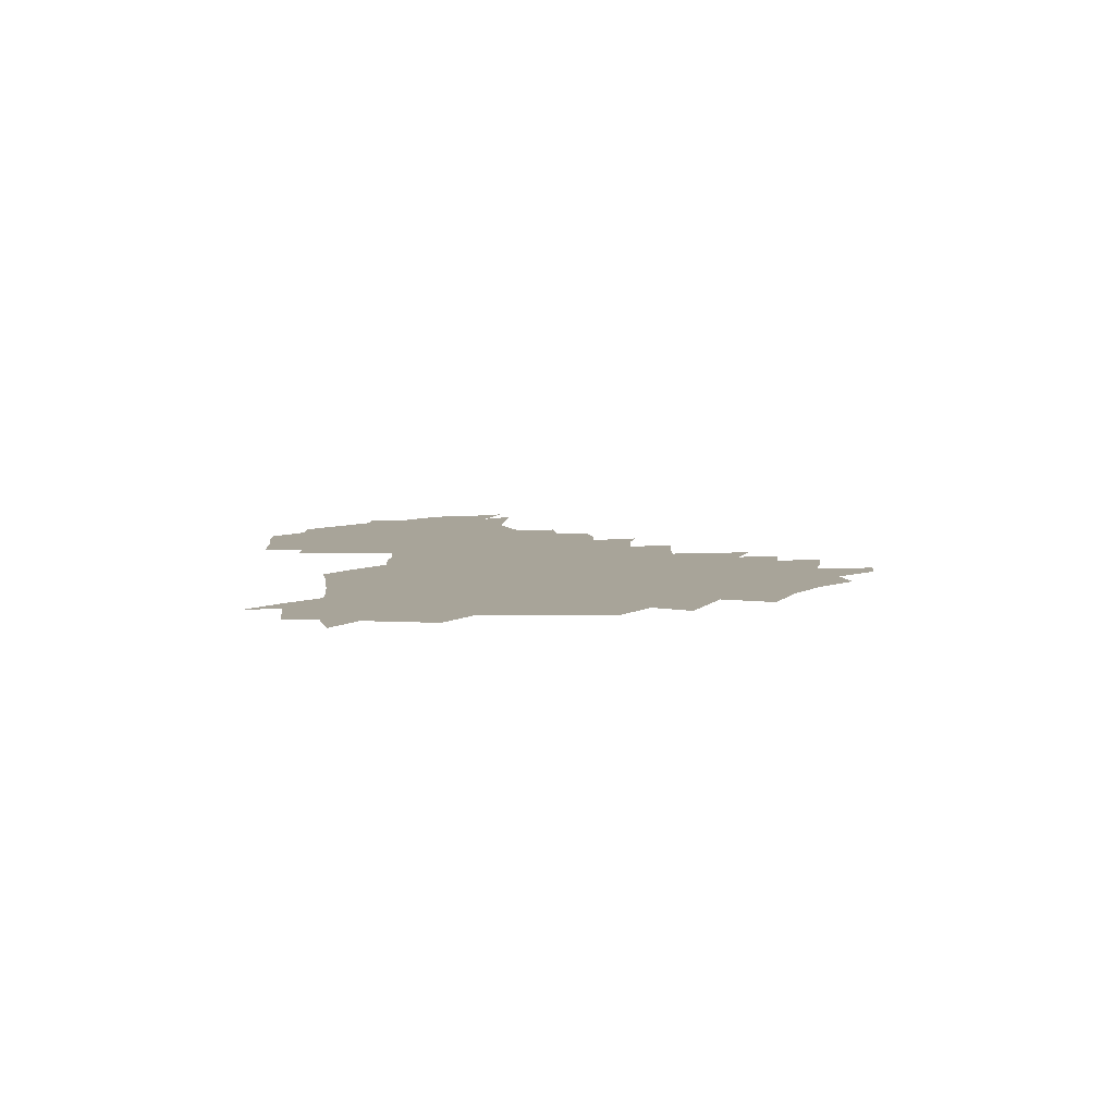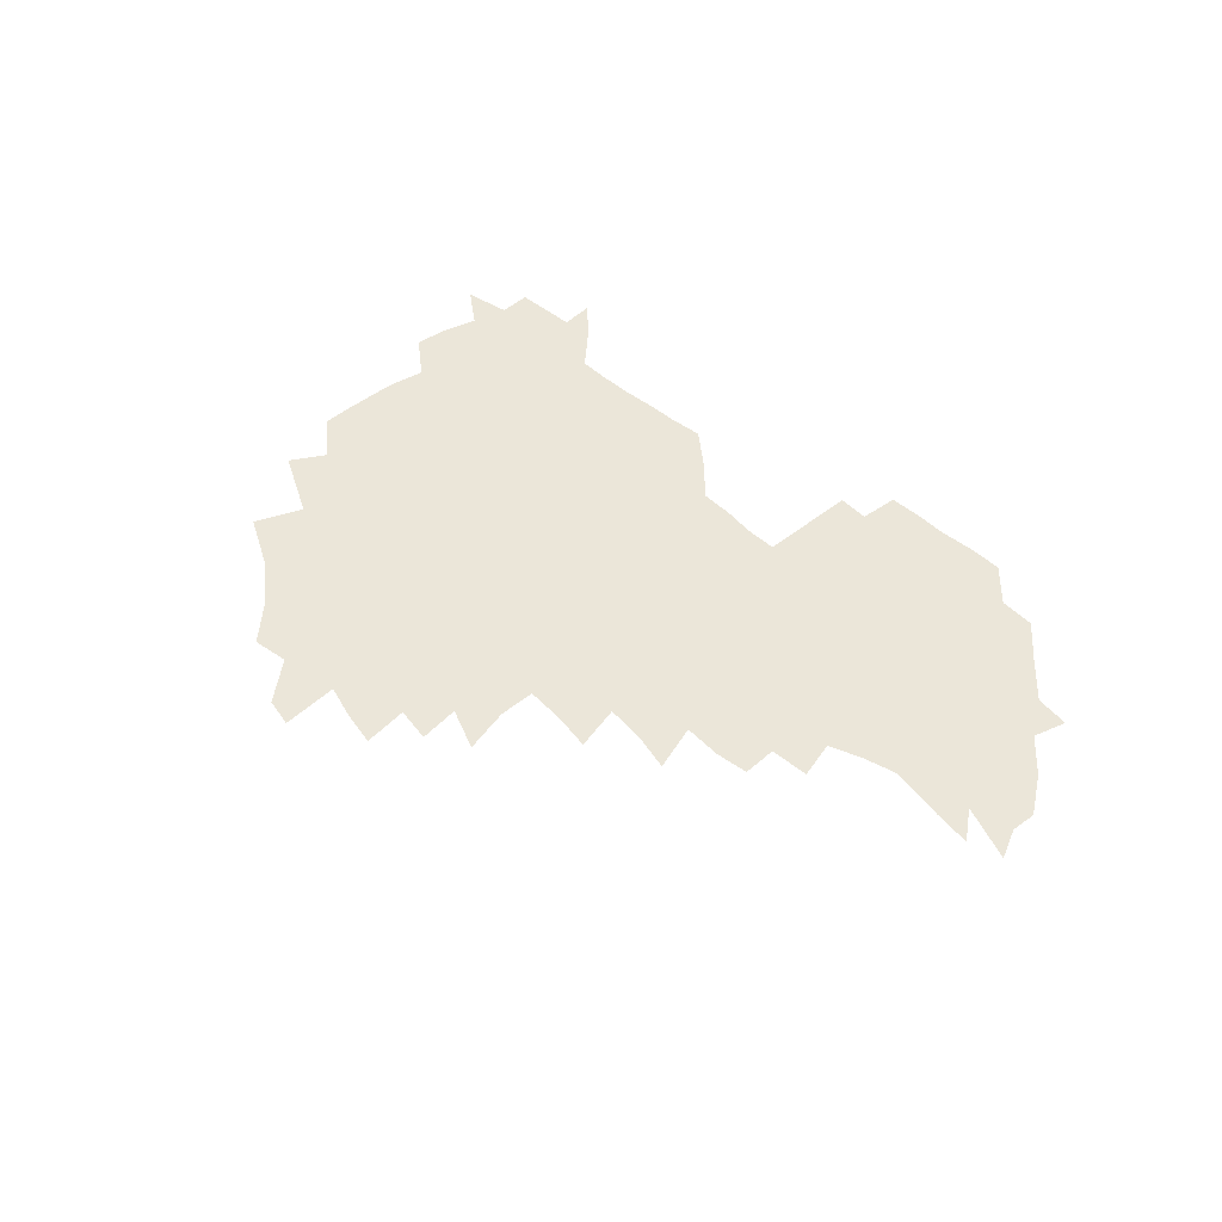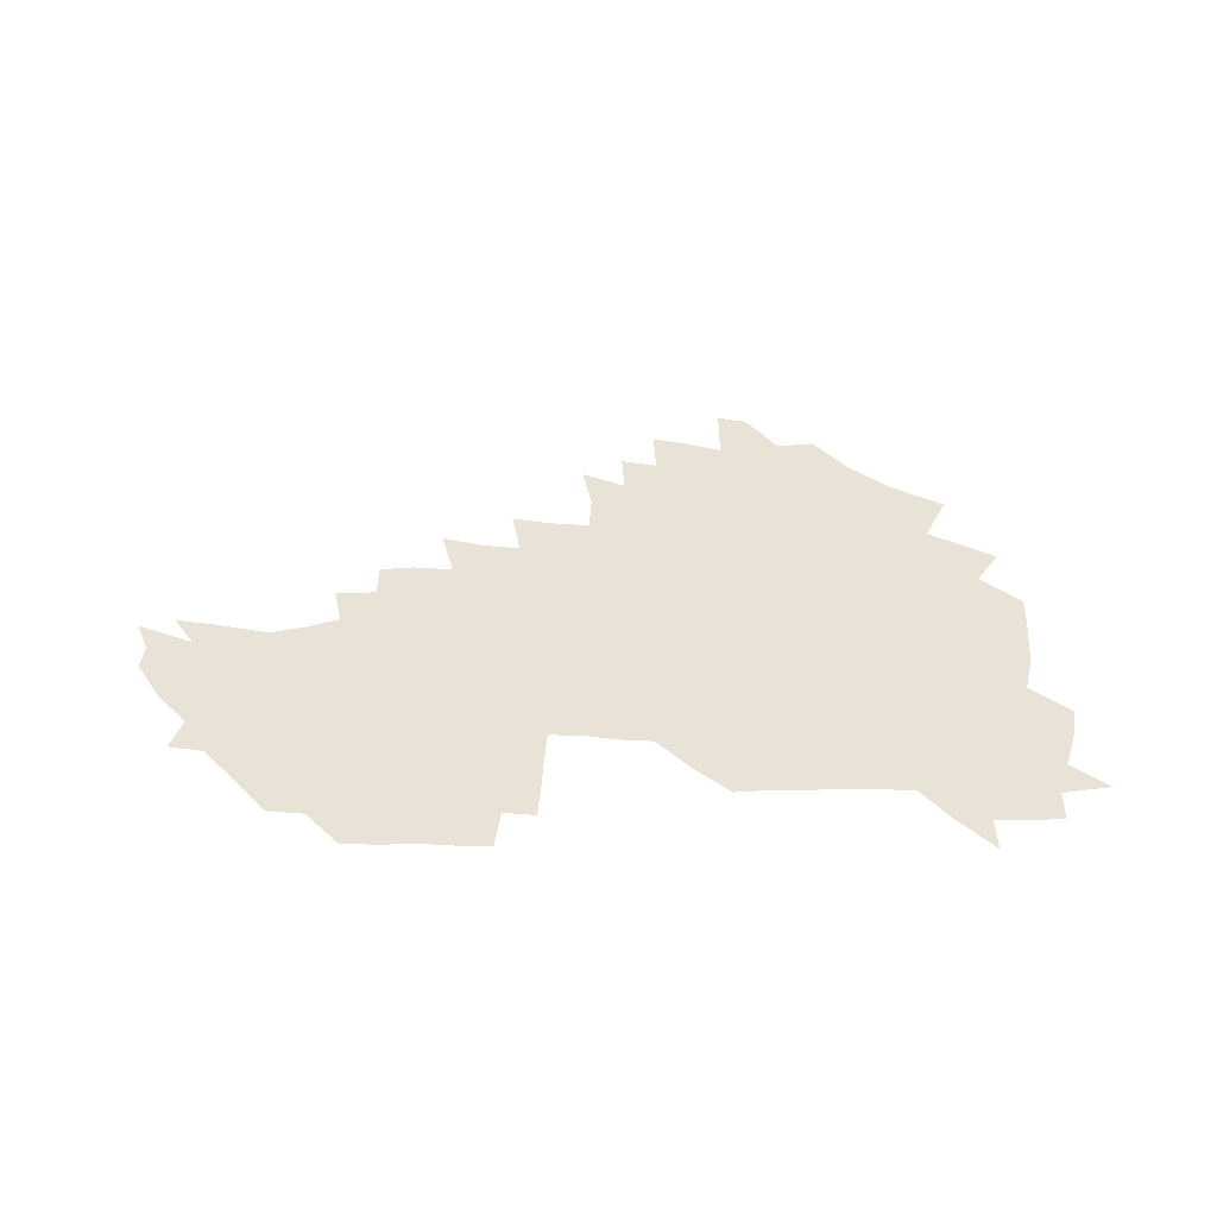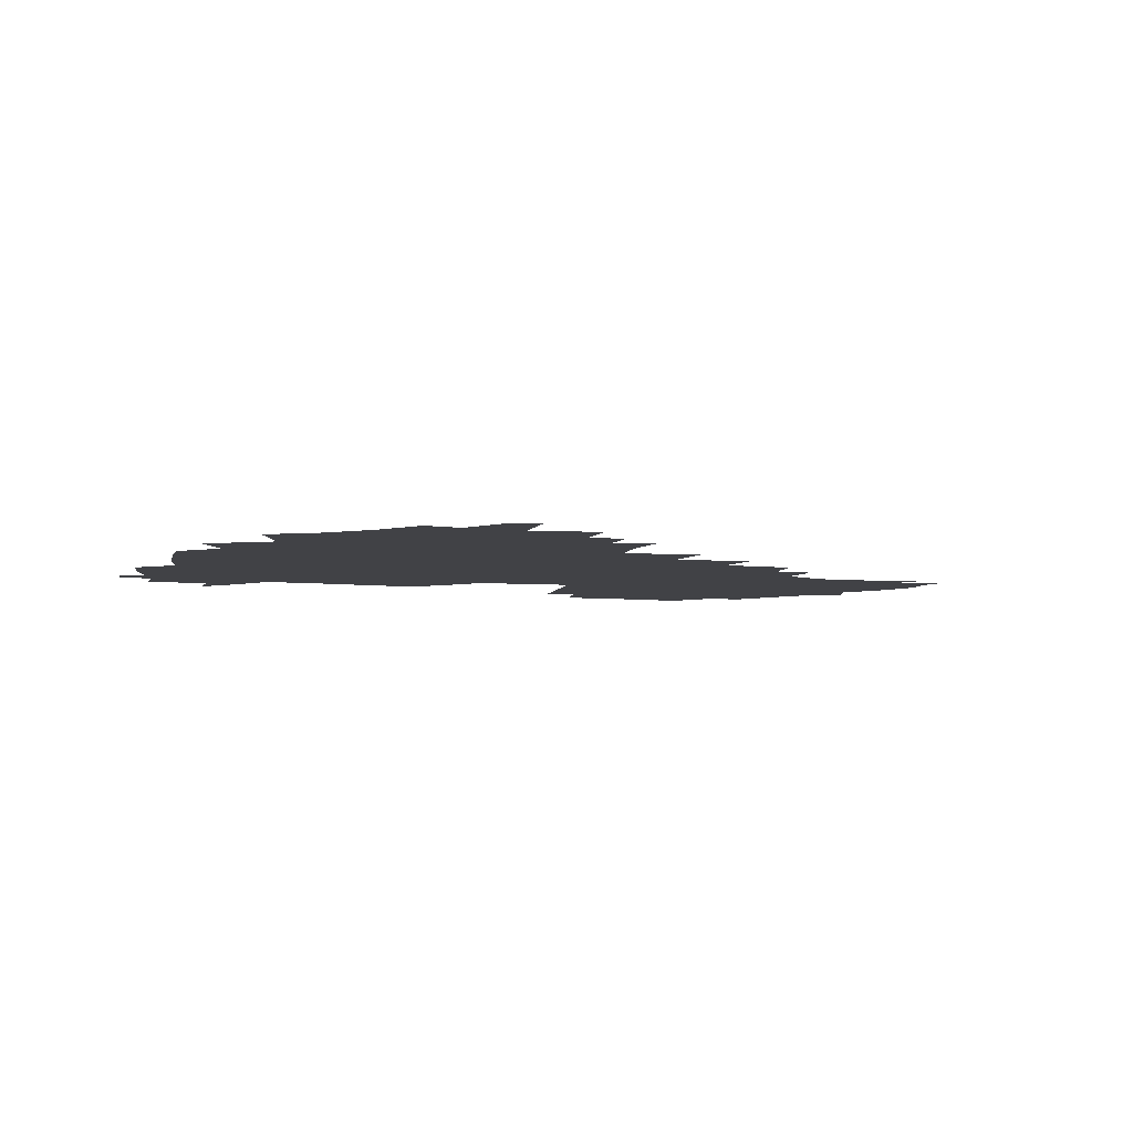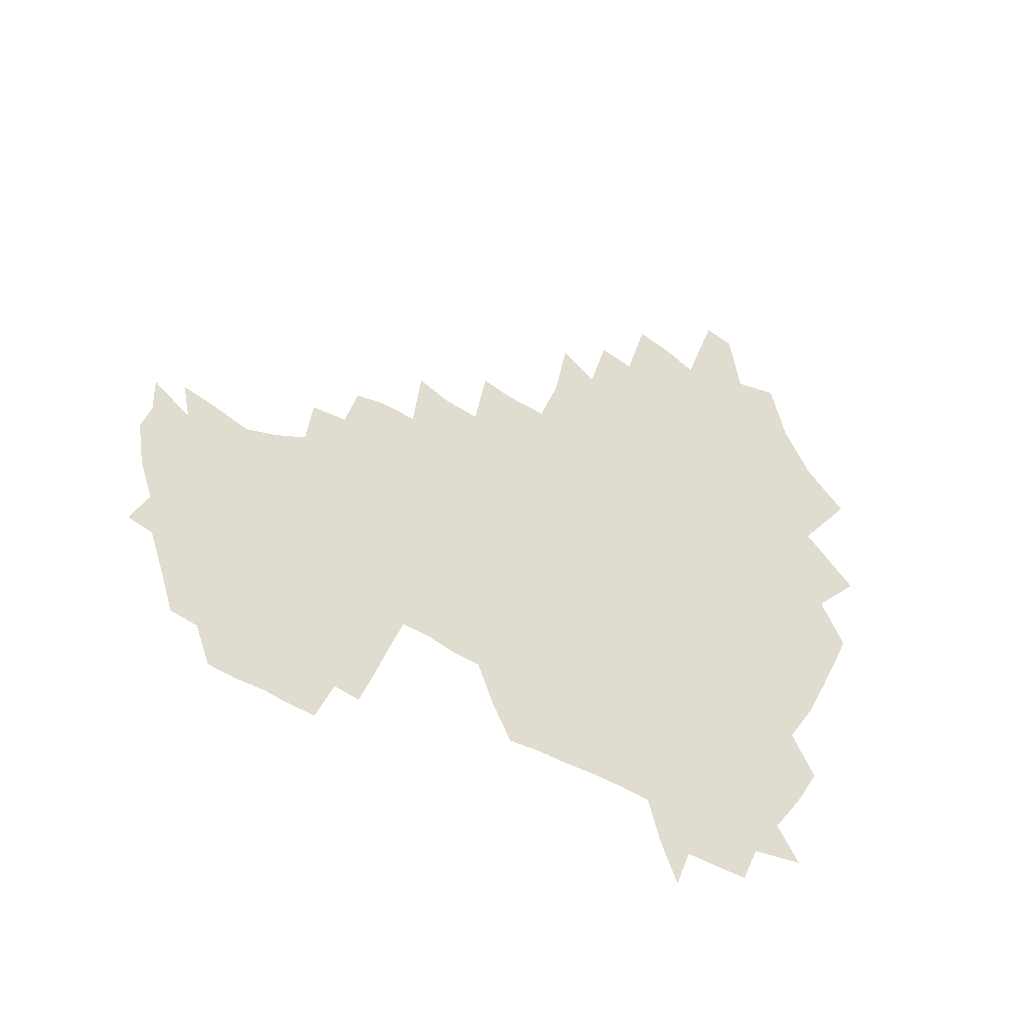
<metadata>
{"format":"obj","ext":"obj","renderer":"f3d","projection":"perspective","resolution":1024,"background":"white","views":[{"elev":7.1,"azim":-95.2,"up":"+Z"},{"elev":47.0,"azim":44.8,"up":"+Z"},{"elev":41.5,"azim":-179.1,"up":"+Z"},{"elev":-6.6,"azim":-16.5,"up":"+Z"},{"elev":69.4,"azim":-154.6,"up":"+Z"}]}
</metadata>
<code>
v 208.1 265.4 0
v 217.4 222.4 0
v 219.6 236.7 0
v 224.5 253.2 0
v 229.1 269 0
v 229.1 283.4 0
v 229.7 153.2 0
v 229.9 165.7 0
v 230.6 178.6 0
v 231.5 192.3 0
v 235.1 208.4 0
v 237.5 224 0
v 238.2 238.9 0
v 240.3 254.2 0
v 242.6 269.5 0
v 243.2 283.9 0
v 237.7 123.1 0
v 247.7 138.5 0
v 251.6 152.7 0
v 252.4 166.3 0
v 250.8 180.2 0
v 250.8 194.5 0
v 251.3 209.1 0
v 254.5 224.7 0
v 253.9 239.4 0
v 254.6 254.2 0
v 255.7 268.9 0
v 258 284.3 0
v 257.2 299.7 0
v 257.9 86.08 0
v 267.7 107.3 0
v 269 123.2 0
v 275.2 139.1 0
v 278 153.2 0
v 274.4 167.2 0
v 270.5 181.2 0
v 267 195.3 0
v 268.9 210 0
v 270.3 224.9 0
v 270.1 239.7 0
v 270.9 254.6 0
v 272.1 269.5 0
v 273 284.4 0
v 281.2 73.67 0
v 287.6 94.02 0
v 288.1 109 0
v 289.2 124.2 0
v 291.6 139.4 0
v 291.1 153.1 0
v 292.7 167.3 0
v 289 181.6 0
v 286.2 196 0
v 285.6 210.5 0
v 284.2 225 0
v 285.1 239.6 0
v 285.3 254.2 0
v 286.5 268.7 0
v 300.3 58.73 0
v 303.2 79.38 0
v 302.6 93.9 0
v 303.9 109.6 0
v 304.8 124.6 0
v 306.4 139.7 0
v 305.5 153.3 0
v 307.2 167.4 0
v 307.1 181.3 0
v 303.9 195.9 0
v 303.5 210.3 0
v 302.4 224.9 0
v 301 239.5 0
v 301.3 254 0
v 301.2 268.2 0
v 316.2 40.67 0
v 317.9 63.57 0
v 318.1 79.95 0
v 318.1 95 0
v 318.5 109.9 0
v 319.2 124.8 0
v 321 140.5 0
v 321.7 154.5 0
v 320.8 167.7 0
v 320.7 181.7 0
v 320.6 195.7 0
v 319.5 210.1 0
v 319.8 224.4 0
v 318 239.2 0
v 316.9 253.8 0
v 316.1 268.3 0
v 332.8 42.75 0
v 332.8 65.76 0
v 332.9 81.35 0
v 332.7 95.65 0
v 333.8 111.9 0
v 333.7 125.7 0
v 334 139.6 0
v 334.2 153.8 0
v 335.3 168.4 0
v 334.9 181.9 0
v 334.6 195.7 0
v 333.7 210.2 0
v 333.4 224.6 0
v 333.1 239 0
v 332.6 253.5 0
v 330.6 269.2 0
v 347.4 23.61 0
v 346.9 47.38 0
v 346.7 65.5 0
v 346.9 81.93 0
v 346.8 95.81 0
v 347.2 111.7 0
v 347.2 124.7 0
v 347.6 139.7 0
v 347.9 154.5 0
v 348.1 168.7 0
v 348.2 182 0
v 347.9 196.1 0
v 347.6 210.3 0
v 347 224.8 0
v 347.5 239.1 0
v 346.8 253.6 0
v 345.6 269.5 0
v 360.7 20.67 0
v 360.1 46.62 0
v 360.9 62.26 0
v 360.7 80.56 0
v 360.8 95.95 0
v 360.9 110.8 0
v 361.1 125.1 0
v 361.3 139.4 0
v 361.6 153.7 0
v 361.8 167.9 0
v 361.7 182.1 0
v 361.7 196.3 0
v 361.7 210.5 0
v 361.7 224.8 0
v 361.4 239.6 0
v 360.8 254.4 0
v 360.4 270.8 0
v 361 286 0
v 376.5 41.54 0
v 375.5 61.27 0
v 374.6 80.85 0
v 375 94.78 0
v 375.1 109.4 0
v 375 124.5 0
v 375.7 138.3 0
v 375.8 152.9 0
v 375.5 168.3 0
v 375.6 182.2 0
v 375.8 196.3 0
v 375.8 210.7 0
v 375.8 225.1 0
v 376.4 241.3 0
v 376.5 257.3 0
v 392.1 38.2 0
v 390.6 58.8 0
v 389.4 77.99 0
v 389.3 93.45 0
v 389.4 108.7 0
v 389.6 123.2 0
v 390.5 137.2 0
v 390.6 151.8 0
v 389.3 168.3 0
v 389.5 182.3 0
v 389.9 196.4 0
v 390.1 210.7 0
v 390.4 225.3 0
v 391.5 242.5 0
v 406.8 55.77 0
v 405.4 74.39 0
v 403.8 92.03 0
v 405.1 106.4 0
v 405.2 121.4 0
v 405.8 136 0
v 405.4 151.4 0
v 405 166.7 0
v 404.5 181.7 0
v 404.2 196.4 0
v 404.4 210.6 0
v 404.7 224.8 0
v 406.1 241.9 0
v 424.9 66.03 0
v 420.6 87.19 0
v 421.3 103.9 0
v 422.7 118.4 0
v 420.8 135.9 0
v 420.7 150.6 0
v 419.7 166.6 0
v 419.2 181.5 0
v 418.5 196.4 0
v 418.7 210.6 0
v 419.2 224.9 0
v 420.6 239.8 0
v 439.7 102.5 0
v 437.3 120.3 0
v 436.9 134.9 0
v 435.7 150.6 0
v 434.2 166.8 0
v 434.1 181.1 0
v 432.6 196.6 0
v 433.7 210.6 0
v 433.5 224.6 0
v 435.2 239.5 0
v 436.2 253.8 0
v 436.8 270.5 0
v 437.8 284.5 0
v 456.5 99.43 0
v 452.2 120.6 0
v 451.4 135.8 0
v 450.2 151.5 0
v 449.1 166.8 0
v 448.5 181.5 0
v 447.5 196.3 0
v 448.3 210.4 0
v 447.5 224.5 0
v 448.8 238.8 0
v 449.7 253.3 0
v 450.9 268.8 0
v 451.9 283.4 0
v 454 301.1 0
v 469.5 118.7 0
v 466.4 136.5 0
v 465 151.9 0
v 463 168 0
v 462.7 182.1 0
v 463 196.3 0
v 462 210.7 0
v 460.5 224.3 0
v 463.9 239.6 0
v 465.1 254.4 0
v 464.9 268.4 0
v 466.1 283.3 0
v 468.7 301.2 0
v 487.4 114.1 0
v 481.6 135.9 0
v 480 152.2 0
v 479.5 167.1 0
v 477.9 182.2 0
v 478.1 196.5 0
v 478 210.9 0
v 477.9 225.3 0
v 479.4 240.1 0
v 479.2 254.3 0
v 480.4 269.2 0
v 481.6 284.3 0
v 483.4 300.3 0
v 498.8 134.6 0
v 496.1 152.1 0
v 494.1 167.9 0
v 493.1 182.5 0
v 493 196.7 0
v 493.5 211 0
v 493.4 225.4 0
v 494 239.9 0
v 494.7 254.5 0
v 496.9 270 0
v 496.8 284.4 0
v 499.5 301.2 0
v 513.9 136.2 0
v 514 151.8 0
v 510.6 168.3 0
v 509.3 182.9 0
v 506.3 197.6 0
v 506.8 211 0
v 509.1 225.7 0
v 508.7 239.9 0
v 509.6 254.4 0
v 512.4 270 0
v 511 284 0
v 514.8 300.6 0
v 532 152.5 0
v 528.2 169.9 0
v 525.3 183.9 0
v 524.7 197.7 0
v 522.7 211.6 0
v 523.5 225.6 0
v 522.4 239.7 0
v 523.8 253.8 0
v 526.2 269.2 0
v 529.6 285.2 0
v 542.5 175.2 0
v 540 186.2 0
v 538.7 198.7 0
v 537.3 212 0
v 536.9 225.5 0
v 540.8 239.8 0
v 540 253.9 0
v 542.3 268.5 0
v 545.6 283.9 0
v 558.1 178.9 0
v 555.1 188.8 0
v 552.9 199.8 0
v 552.2 212.1 0
v 553.6 225.1 0
v 556.4 238.8 0
v 557.2 253 0
v 559.9 267.5 0
v 583 174 0
v 569.3 189.3 0
v 567.9 200 0
v 567.9 211.4 0
v 569.9 223.7 0
v 570.2 237.2 0
v 575 251.1 0
v 599.6 171.5 0
v 589.9 185.5 0
v 585.2 198.2 0
v 583.2 210.2 0
v 584 221.5 0
v 585.4 234 0
v 590.3 248.9 0
v 615.1 175.4 0
v 609.2 189.5 0
v 610.3 200.9 0
v 599.1 218.9 0
f 4 5 1
f 11 12 2
f 2 12 3
f 12 13 3
f 3 13 4
f 13 14 4
f 4 14 5
f 14 15 5
f 5 15 6
f 15 16 6
f 18 19 7
f 7 19 8
f 19 20 8
f 8 20 9
f 20 21 9
f 9 21 10
f 21 22 10
f 10 22 11
f 22 23 11
f 11 23 12
f 23 24 12
f 12 24 13
f 24 25 13
f 13 25 14
f 25 26 14
f 14 26 15
f 26 27 15
f 15 27 16
f 27 28 16
f 31 32 17
f 17 32 18
f 32 33 18
f 18 33 19
f 33 34 19
f 19 34 20
f 34 35 20
f 20 35 21
f 35 36 21
f 21 36 22
f 36 37 22
f 22 37 23
f 37 38 23
f 23 38 24
f 38 39 24
f 24 39 25
f 39 40 25
f 25 40 26
f 40 41 26
f 26 41 27
f 41 42 27
f 27 42 28
f 42 43 28
f 28 43 29
f 44 45 30
f 30 45 31
f 45 46 31
f 31 46 32
f 46 47 32
f 32 47 33
f 47 48 33
f 33 48 34
f 48 49 34
f 34 49 35
f 49 50 35
f 35 50 36
f 50 51 36
f 36 51 37
f 51 52 37
f 37 52 38
f 52 53 38
f 38 53 39
f 53 54 39
f 39 54 40
f 54 55 40
f 40 55 41
f 55 56 41
f 41 56 42
f 56 57 42
f 42 57 43
f 58 59 44
f 44 59 45
f 59 60 45
f 45 60 46
f 60 61 46
f 46 61 47
f 61 62 47
f 47 62 48
f 62 63 48
f 48 63 49
f 63 64 49
f 49 64 50
f 64 65 50
f 50 65 51
f 65 66 51
f 51 66 52
f 66 67 52
f 52 67 53
f 67 68 53
f 53 68 54
f 68 69 54
f 54 69 55
f 69 70 55
f 55 70 56
f 70 71 56
f 56 71 57
f 71 72 57
f 73 74 58
f 58 74 59
f 74 75 59
f 59 75 60
f 75 76 60
f 60 76 61
f 76 77 61
f 61 77 62
f 77 78 62
f 62 78 63
f 78 79 63
f 63 79 64
f 79 80 64
f 64 80 65
f 80 81 65
f 65 81 66
f 81 82 66
f 66 82 67
f 82 83 67
f 67 83 68
f 83 84 68
f 68 84 69
f 84 85 69
f 69 85 70
f 85 86 70
f 70 86 71
f 86 87 71
f 71 87 72
f 87 88 72
f 73 89 74
f 89 90 74
f 74 90 75
f 90 91 75
f 75 91 76
f 91 92 76
f 76 92 77
f 92 93 77
f 77 93 78
f 93 94 78
f 78 94 79
f 94 95 79
f 79 95 80
f 95 96 80
f 80 96 81
f 96 97 81
f 81 97 82
f 97 98 82
f 82 98 83
f 98 99 83
f 83 99 84
f 99 100 84
f 84 100 85
f 100 101 85
f 85 101 86
f 101 102 86
f 86 102 87
f 102 103 87
f 87 103 88
f 103 104 88
f 105 106 89
f 89 106 90
f 106 107 90
f 90 107 91
f 107 108 91
f 91 108 92
f 108 109 92
f 92 109 93
f 109 110 93
f 93 110 94
f 110 111 94
f 94 111 95
f 111 112 95
f 95 112 96
f 112 113 96
f 96 113 97
f 113 114 97
f 97 114 98
f 114 115 98
f 98 115 99
f 115 116 99
f 99 116 100
f 116 117 100
f 100 117 101
f 117 118 101
f 101 118 102
f 118 119 102
f 102 119 103
f 119 120 103
f 103 120 104
f 120 121 104
f 105 122 106
f 122 123 106
f 106 123 107
f 123 124 107
f 107 124 108
f 124 125 108
f 108 125 109
f 125 126 109
f 109 126 110
f 126 127 110
f 110 127 111
f 127 128 111
f 111 128 112
f 128 129 112
f 112 129 113
f 129 130 113
f 113 130 114
f 130 131 114
f 114 131 115
f 131 132 115
f 115 132 116
f 132 133 116
f 116 133 117
f 133 134 117
f 117 134 118
f 134 135 118
f 118 135 119
f 135 136 119
f 119 136 120
f 136 137 120
f 120 137 121
f 137 138 121
f 123 140 124
f 140 141 124
f 124 141 125
f 141 142 125
f 125 142 126
f 142 143 126
f 126 143 127
f 143 144 127
f 127 144 128
f 144 145 128
f 128 145 129
f 145 146 129
f 129 146 130
f 146 147 130
f 130 147 131
f 147 148 131
f 131 148 132
f 148 149 132
f 132 149 133
f 149 150 133
f 133 150 134
f 150 151 134
f 134 151 135
f 151 152 135
f 135 152 136
f 152 153 136
f 136 153 137
f 153 154 137
f 137 154 138
f 140 155 141
f 155 156 141
f 141 156 142
f 156 157 142
f 142 157 143
f 157 158 143
f 143 158 144
f 158 159 144
f 144 159 145
f 159 160 145
f 145 160 146
f 160 161 146
f 146 161 147
f 161 162 147
f 147 162 148
f 162 163 148
f 148 163 149
f 163 164 149
f 149 164 150
f 164 165 150
f 150 165 151
f 165 166 151
f 151 166 152
f 166 167 152
f 152 167 153
f 167 168 153
f 153 168 154
f 156 169 157
f 169 170 157
f 157 170 158
f 170 171 158
f 158 171 159
f 171 172 159
f 159 172 160
f 172 173 160
f 160 173 161
f 173 174 161
f 161 174 162
f 174 175 162
f 162 175 163
f 175 176 163
f 163 176 164
f 176 177 164
f 164 177 165
f 177 178 165
f 165 178 166
f 178 179 166
f 166 179 167
f 179 180 167
f 167 180 168
f 180 181 168
f 170 182 171
f 182 183 171
f 171 183 172
f 183 184 172
f 172 184 173
f 184 185 173
f 173 185 174
f 185 186 174
f 174 186 175
f 186 187 175
f 175 187 176
f 187 188 176
f 176 188 177
f 188 189 177
f 177 189 178
f 189 190 178
f 178 190 179
f 190 191 179
f 179 191 180
f 191 192 180
f 180 192 181
f 192 193 181
f 184 194 185
f 194 195 185
f 185 195 186
f 195 196 186
f 186 196 187
f 196 197 187
f 187 197 188
f 197 198 188
f 188 198 189
f 198 199 189
f 189 199 190
f 199 200 190
f 190 200 191
f 200 201 191
f 191 201 192
f 201 202 192
f 192 202 193
f 202 203 193
f 194 207 195
f 207 208 195
f 195 208 196
f 208 209 196
f 196 209 197
f 209 210 197
f 197 210 198
f 210 211 198
f 198 211 199
f 211 212 199
f 199 212 200
f 212 213 200
f 200 213 201
f 213 214 201
f 201 214 202
f 214 215 202
f 202 215 203
f 215 216 203
f 203 216 204
f 216 217 204
f 204 217 205
f 217 218 205
f 205 218 206
f 218 219 206
f 208 221 209
f 221 222 209
f 209 222 210
f 222 223 210
f 210 223 211
f 223 224 211
f 211 224 212
f 224 225 212
f 212 225 213
f 225 226 213
f 213 226 214
f 226 227 214
f 214 227 215
f 227 228 215
f 215 228 216
f 228 229 216
f 216 229 217
f 229 230 217
f 217 230 218
f 230 231 218
f 218 231 219
f 231 232 219
f 219 232 220
f 232 233 220
f 221 234 222
f 234 235 222
f 222 235 223
f 235 236 223
f 223 236 224
f 236 237 224
f 224 237 225
f 237 238 225
f 225 238 226
f 238 239 226
f 226 239 227
f 239 240 227
f 227 240 228
f 240 241 228
f 228 241 229
f 241 242 229
f 229 242 230
f 242 243 230
f 230 243 231
f 243 244 231
f 231 244 232
f 244 245 232
f 232 245 233
f 245 246 233
f 235 247 236
f 247 248 236
f 236 248 237
f 248 249 237
f 237 249 238
f 249 250 238
f 238 250 239
f 250 251 239
f 239 251 240
f 251 252 240
f 240 252 241
f 252 253 241
f 241 253 242
f 253 254 242
f 242 254 243
f 254 255 243
f 243 255 244
f 255 256 244
f 244 256 245
f 256 257 245
f 245 257 246
f 257 258 246
f 247 259 248
f 259 260 248
f 248 260 249
f 260 261 249
f 249 261 250
f 261 262 250
f 250 262 251
f 262 263 251
f 251 263 252
f 263 264 252
f 252 264 253
f 264 265 253
f 253 265 254
f 265 266 254
f 254 266 255
f 266 267 255
f 255 267 256
f 267 268 256
f 256 268 257
f 268 269 257
f 257 269 258
f 269 270 258
f 260 271 261
f 271 272 261
f 261 272 262
f 272 273 262
f 262 273 263
f 273 274 263
f 263 274 264
f 274 275 264
f 264 275 265
f 275 276 265
f 265 276 266
f 276 277 266
f 266 277 267
f 277 278 267
f 267 278 268
f 278 279 268
f 268 279 269
f 279 280 269
f 269 280 270
f 272 281 273
f 281 282 273
f 273 282 274
f 282 283 274
f 274 283 275
f 283 284 275
f 275 284 276
f 284 285 276
f 276 285 277
f 285 286 277
f 277 286 278
f 286 287 278
f 278 287 279
f 287 288 279
f 279 288 280
f 288 289 280
f 281 290 282
f 290 291 282
f 282 291 283
f 291 292 283
f 283 292 284
f 292 293 284
f 284 293 285
f 293 294 285
f 285 294 286
f 294 295 286
f 286 295 287
f 295 296 287
f 287 296 288
f 296 297 288
f 288 297 289
f 290 298 291
f 298 299 291
f 291 299 292
f 299 300 292
f 292 300 293
f 300 301 293
f 293 301 294
f 301 302 294
f 294 302 295
f 302 303 295
f 295 303 296
f 303 304 296
f 296 304 297
f 298 305 299
f 305 306 299
f 299 306 300
f 306 307 300
f 300 307 301
f 307 308 301
f 301 308 302
f 308 309 302
f 302 309 303
f 309 310 303
f 303 310 304
f 310 311 304
f 306 312 307
f 312 313 307
f 307 313 308
f 313 314 308
f 308 314 309
f 314 315 309
f 309 315 310

</code>
